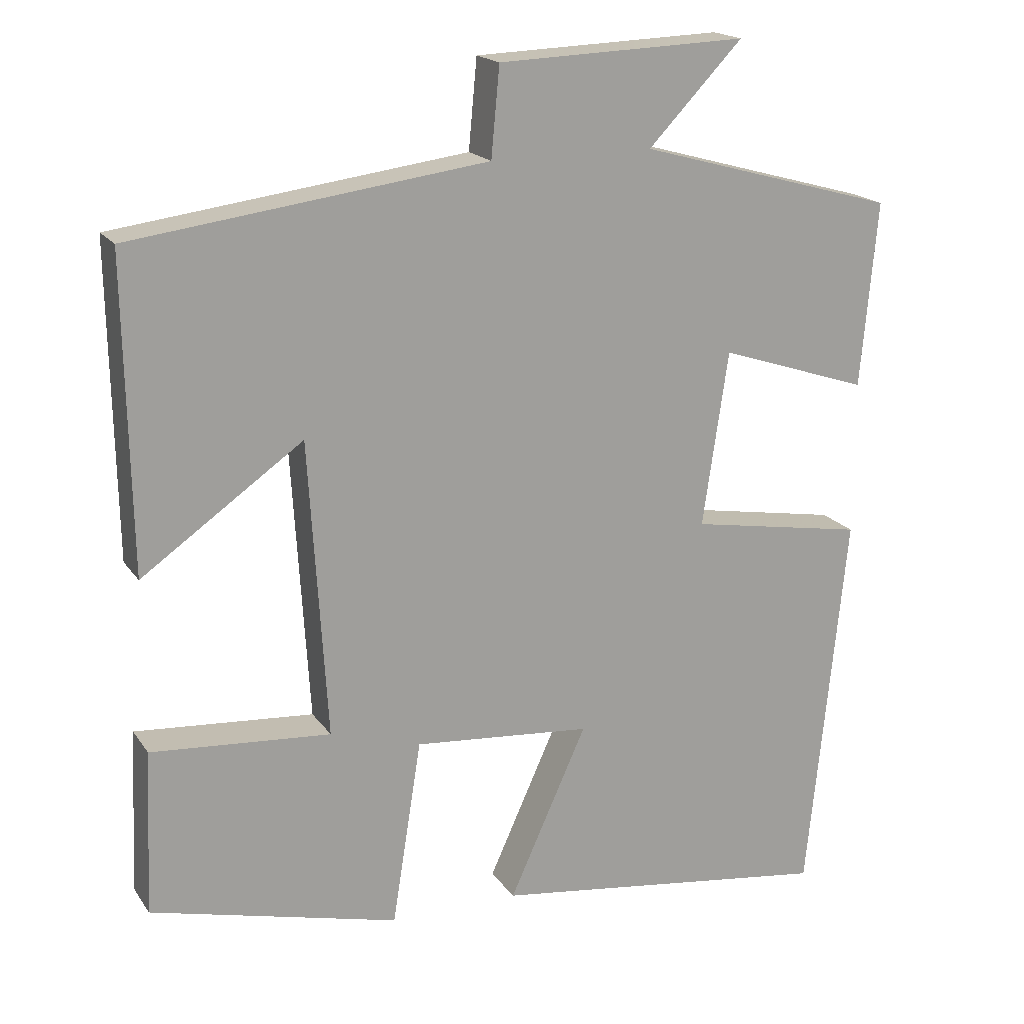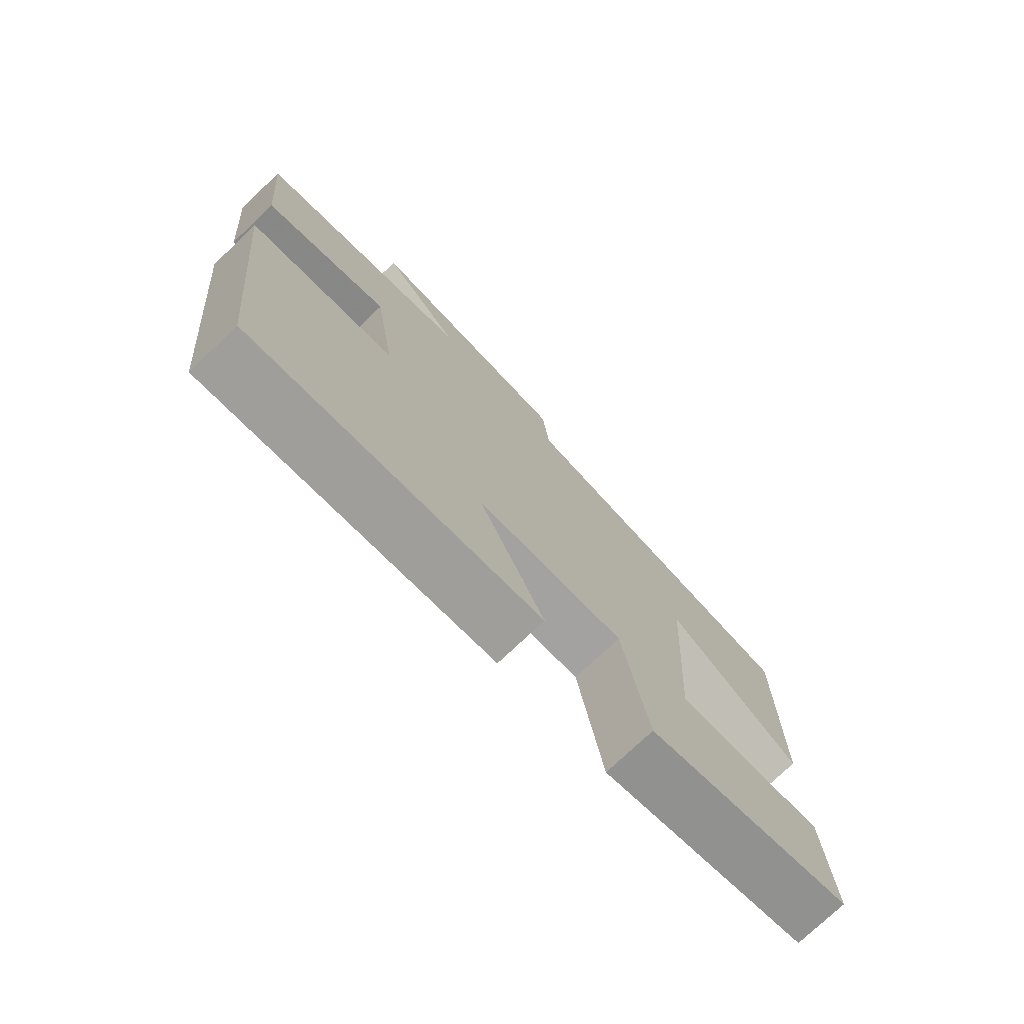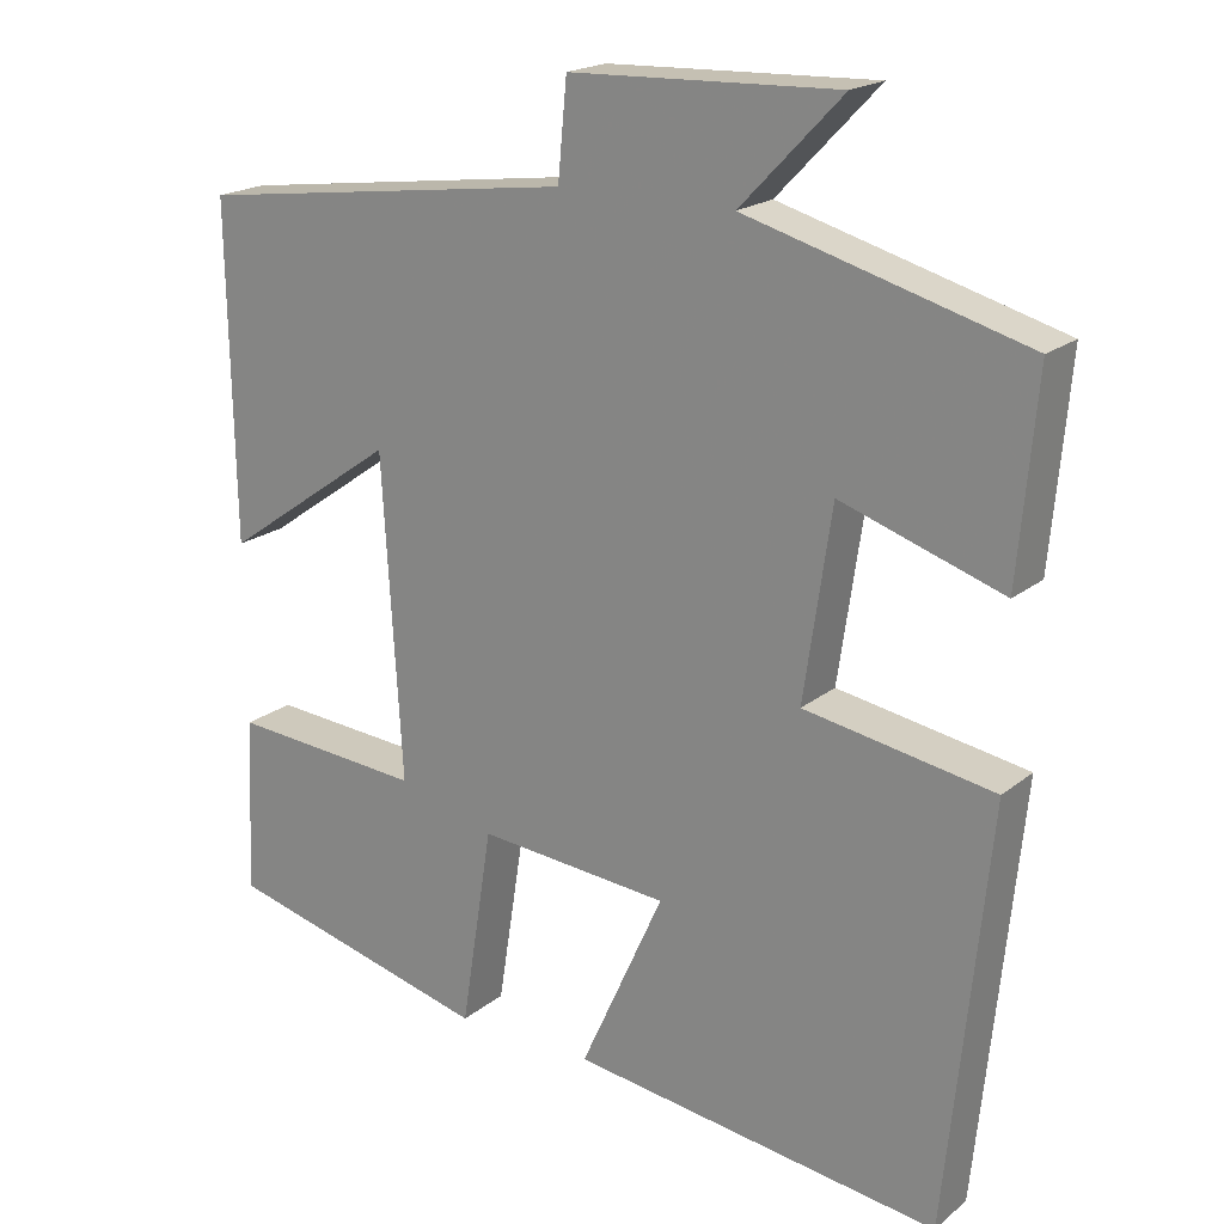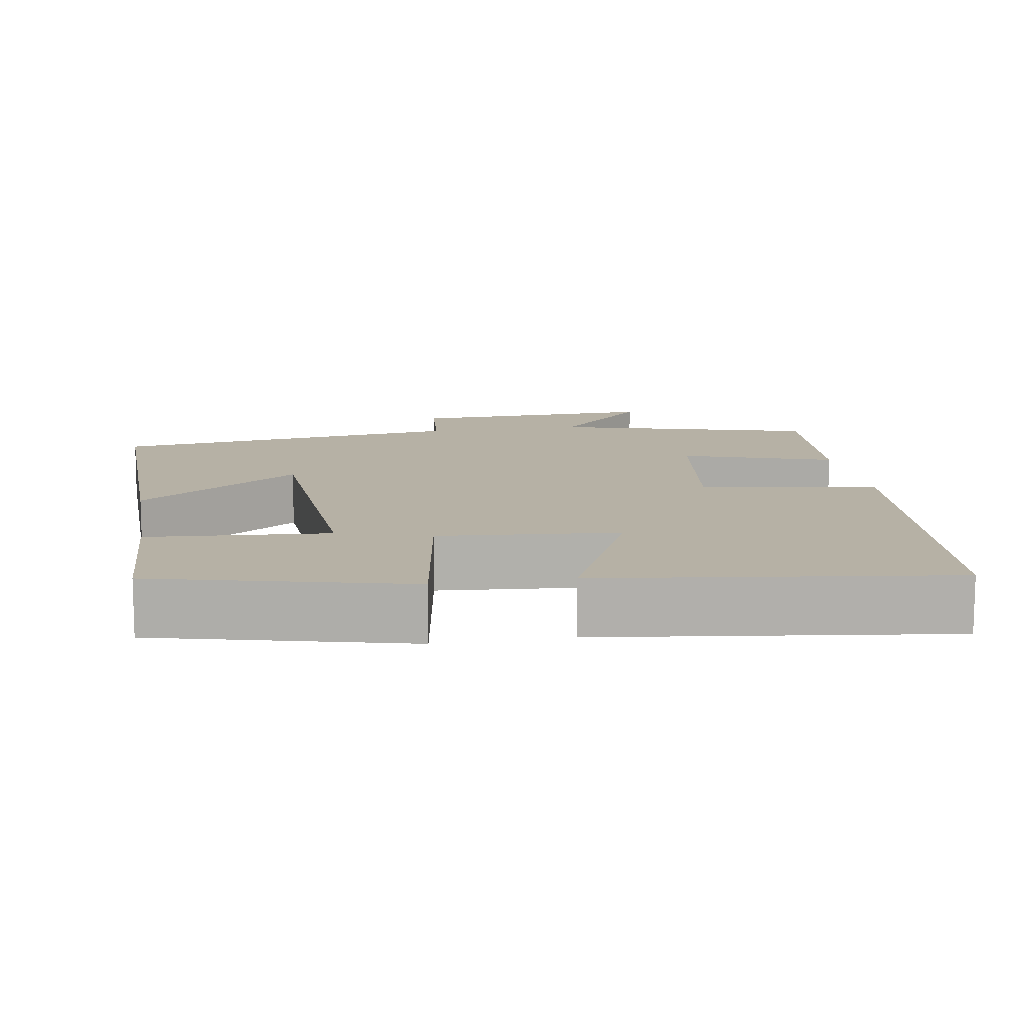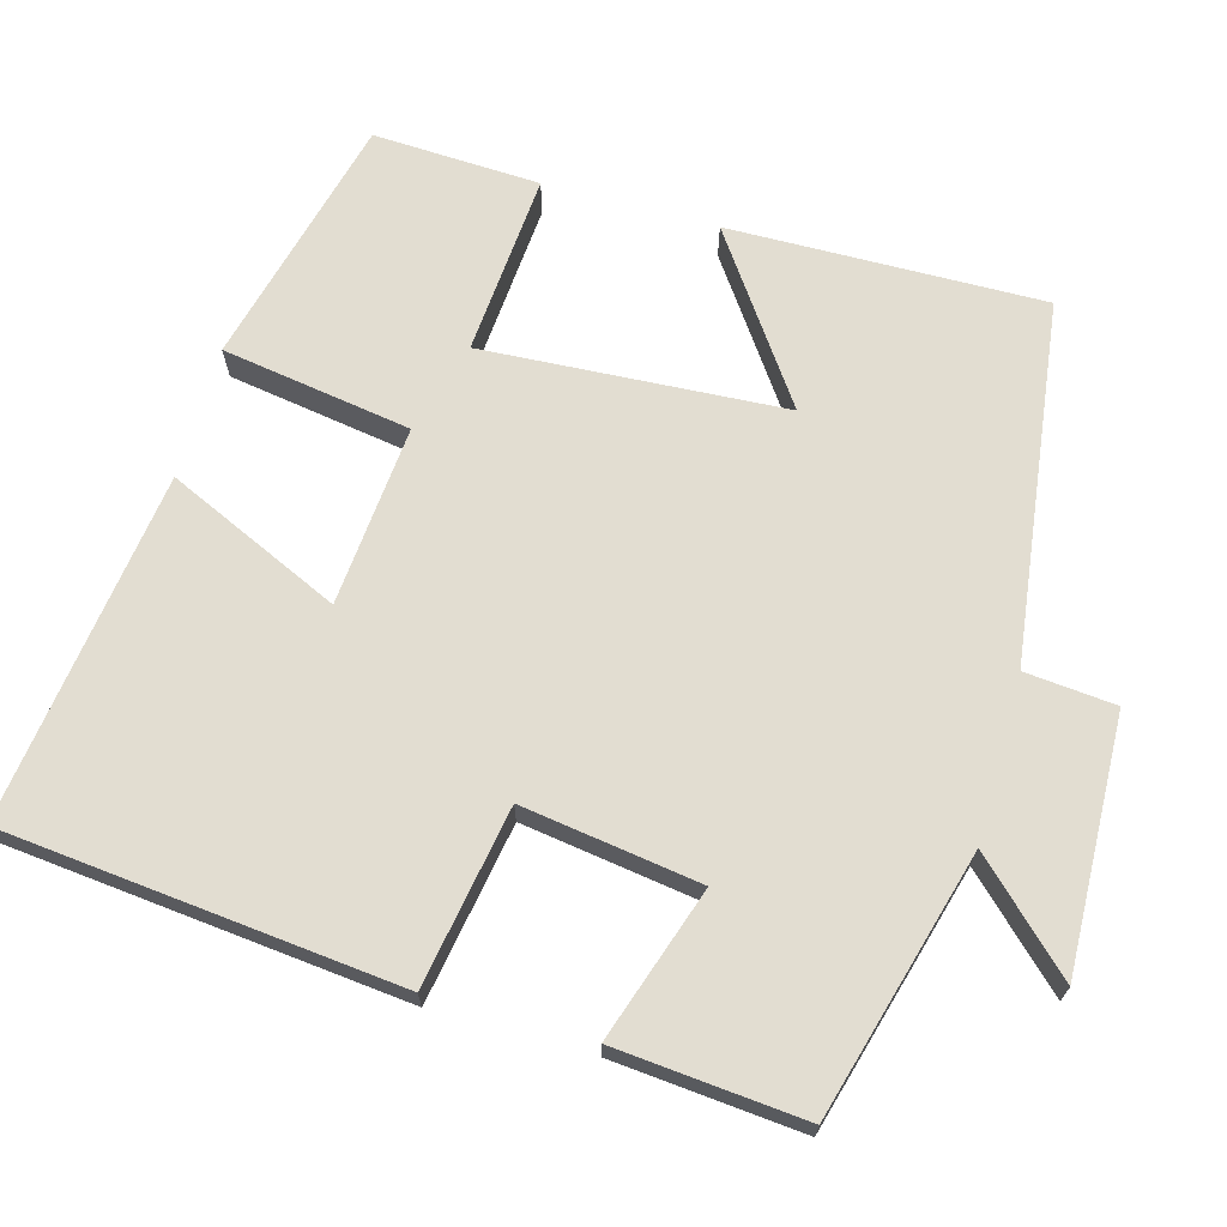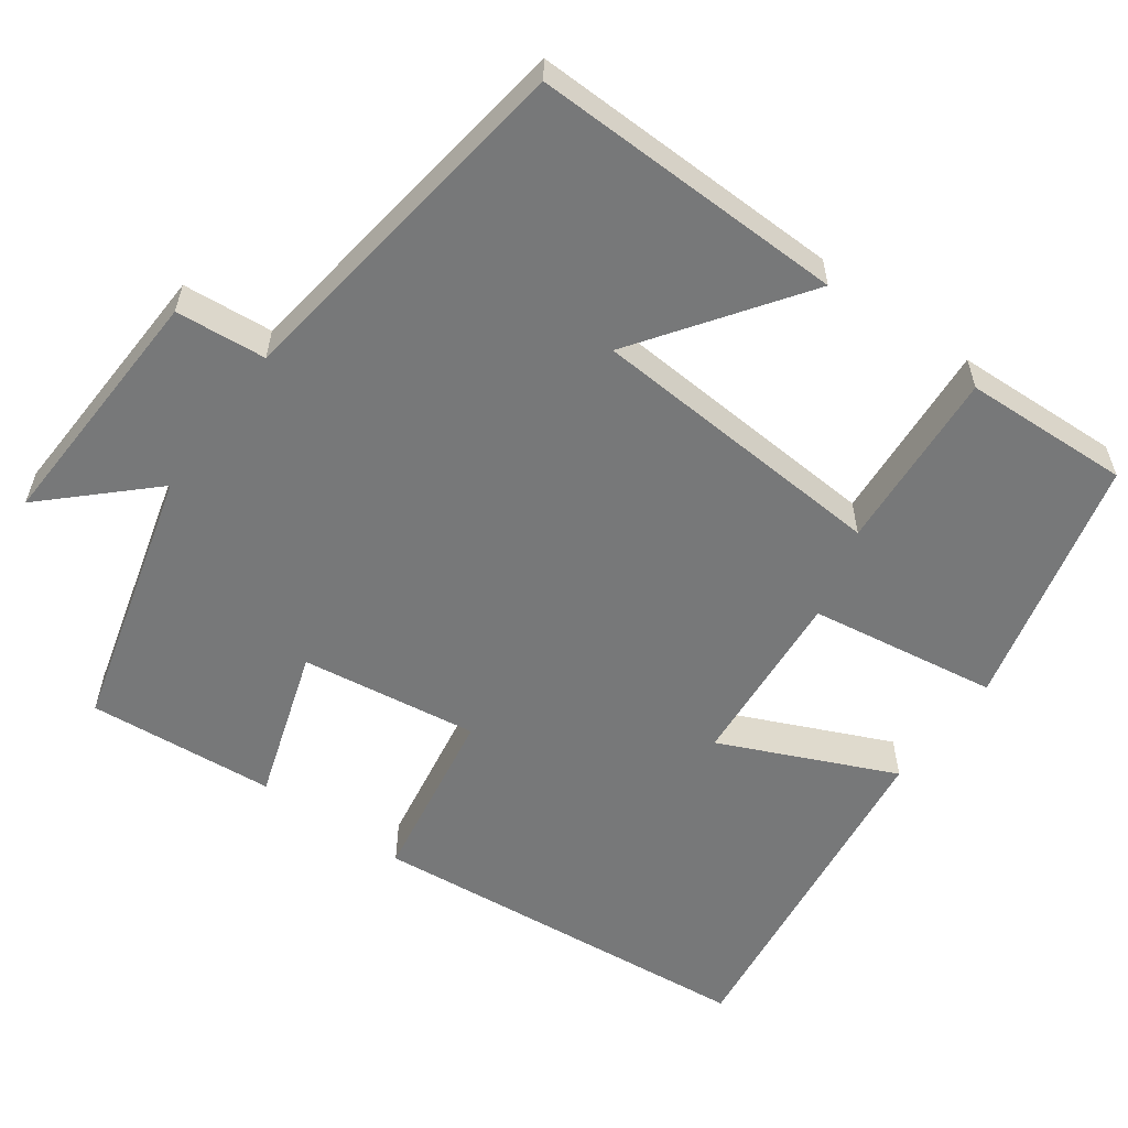
<metadata>
{"format":"obj","ext":"obj","renderer":"f3d","projection":"perspective","resolution":1024,"background":"white","views":[{"elev":18.4,"azim":156.1,"up":"+Z"},{"elev":-75.9,"azim":-46.5,"up":"+Z"},{"elev":19.6,"azim":-145.1,"up":"+Z"},{"elev":12.0,"azim":170.5,"up":"+Y"},{"elev":68.4,"azim":-74.4,"up":"+Y"},{"elev":-57.4,"azim":53.8,"up":"+Y"}]}
</metadata>
<code>
v 0.507 0.07 0.438
v 0.5 0.07 0.027
v 0.286 0.07 0.177
v 0.262 0.07 -0.217
v 0.5 0.07 -0.199
v 0.51 0.07 -0.417
v 0.18 0.07 -0.5
v 0.141 0.07 -0.253
v -0.095 0.07 -0.273
v 0.008 0.07 -0.5
v -0.448 0.07 -0.561
v -0.5 0.07 -0.047
v -0.267 0.07 -0.007
v -0.301 0.07 0.225
v -0.5 0.07 0.159
v -0.522 0.07 0.405
v -0.179 0.07 0.5
v -0.304 0.07 0.63
v 0.026 0.07 0.618
v 0.037 0.07 0.5
v 0.507 0 0.438
v 0.5 0 0.027
v 0.286 0 0.177
v 0.262 0 -0.217
v 0.5 0 -0.199
v 0.51 0 -0.417
v 0.18 0 -0.5
v 0.141 0 -0.253
v -0.095 0 -0.273
v 0.008 0 -0.5
v -0.448 0 -0.561
v -0.5 0 -0.047
v -0.267 0 -0.007
v -0.301 0 0.225
v -0.5 0 0.159
v -0.522 0 0.405
v -0.179 0 0.5
v -0.304 0 0.63
v 0.026 0 0.618
v 0.037 0 0.5
f 17 18 19 20
f 16 17 20
f 15 16 20
f 14 15 20
f 13 14 20 1
f 11 12 13
f 10 11 13
f 9 10 13
f 8 9 13
f 6 7 8
f 5 6 8
f 4 5 8
f 3 4 8 13
f 1 2 3
f 1 3 13
f 40 39 38 37
f 40 37 36
f 40 36 35
f 40 35 34
f 21 40 34 33
f 33 32 31
f 33 31 30
f 33 30 29
f 33 29 28
f 28 27 26
f 28 26 25
f 28 25 24
f 33 28 24 23
f 23 22 21
f 33 23 21
f 1 21 22 2
f 2 22 23 3
f 3 23 24 4
f 4 24 25 5
f 5 25 26 6
f 6 26 27 7
f 7 27 28 8
f 8 28 29 9
f 9 29 30 10
f 10 30 31 11
f 11 31 32 12
f 12 32 33 13
f 13 33 34 14
f 14 34 35 15
f 15 35 36 16
f 16 36 37 17
f 17 37 38 18
f 18 38 39 19
f 19 39 40 20
f 20 40 21 1

</code>
